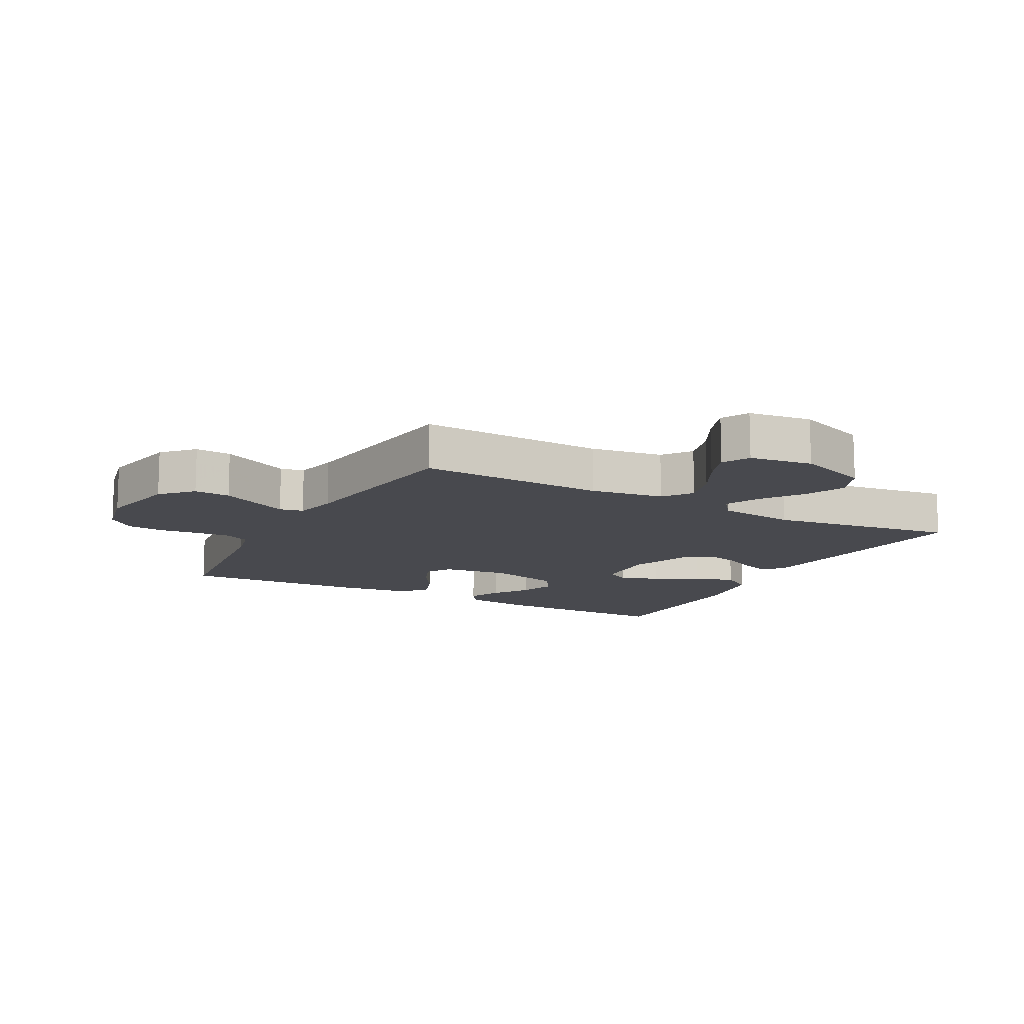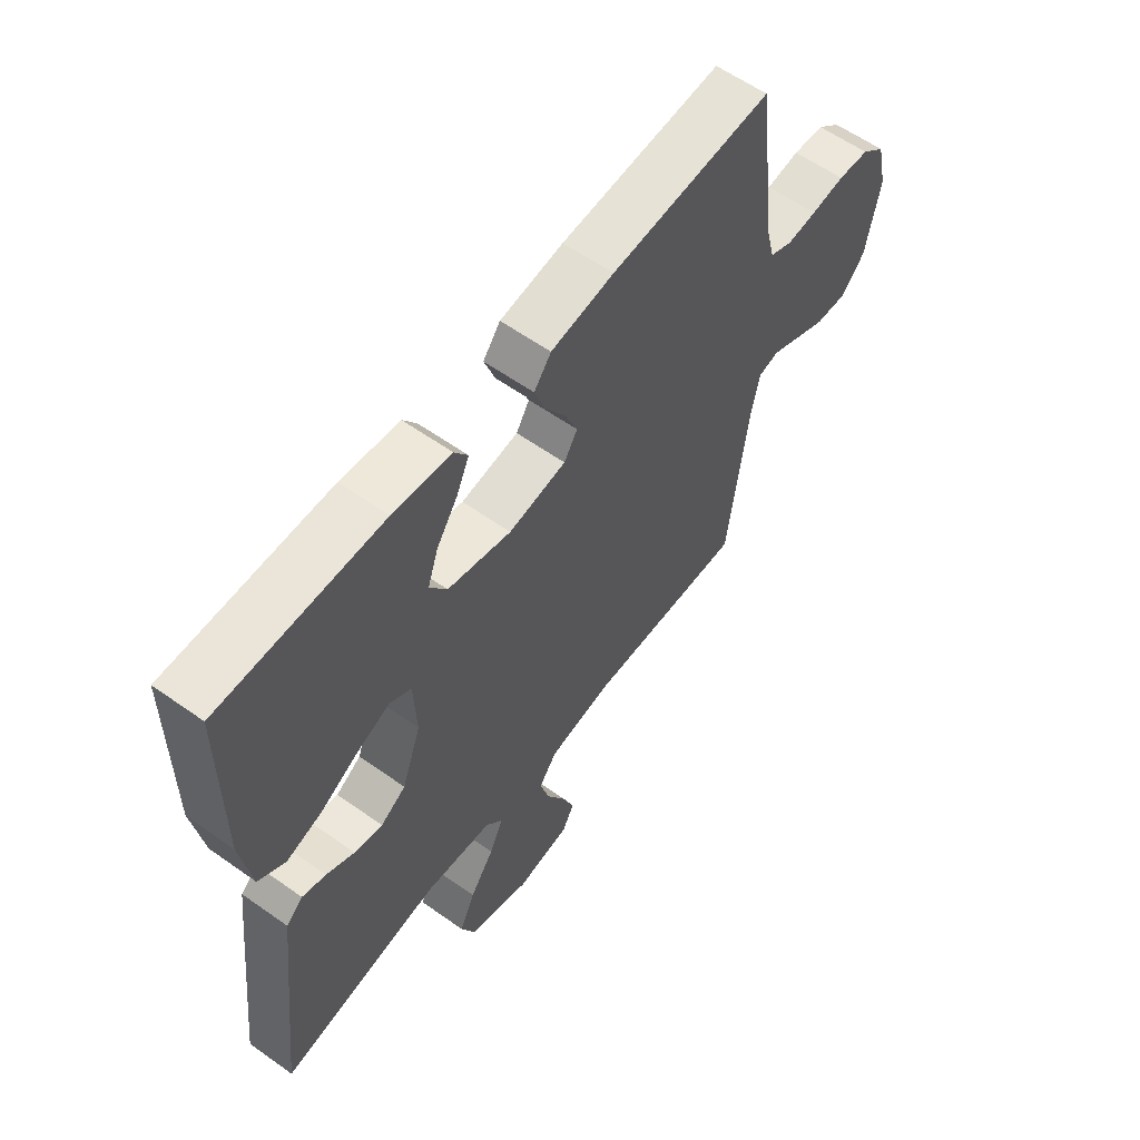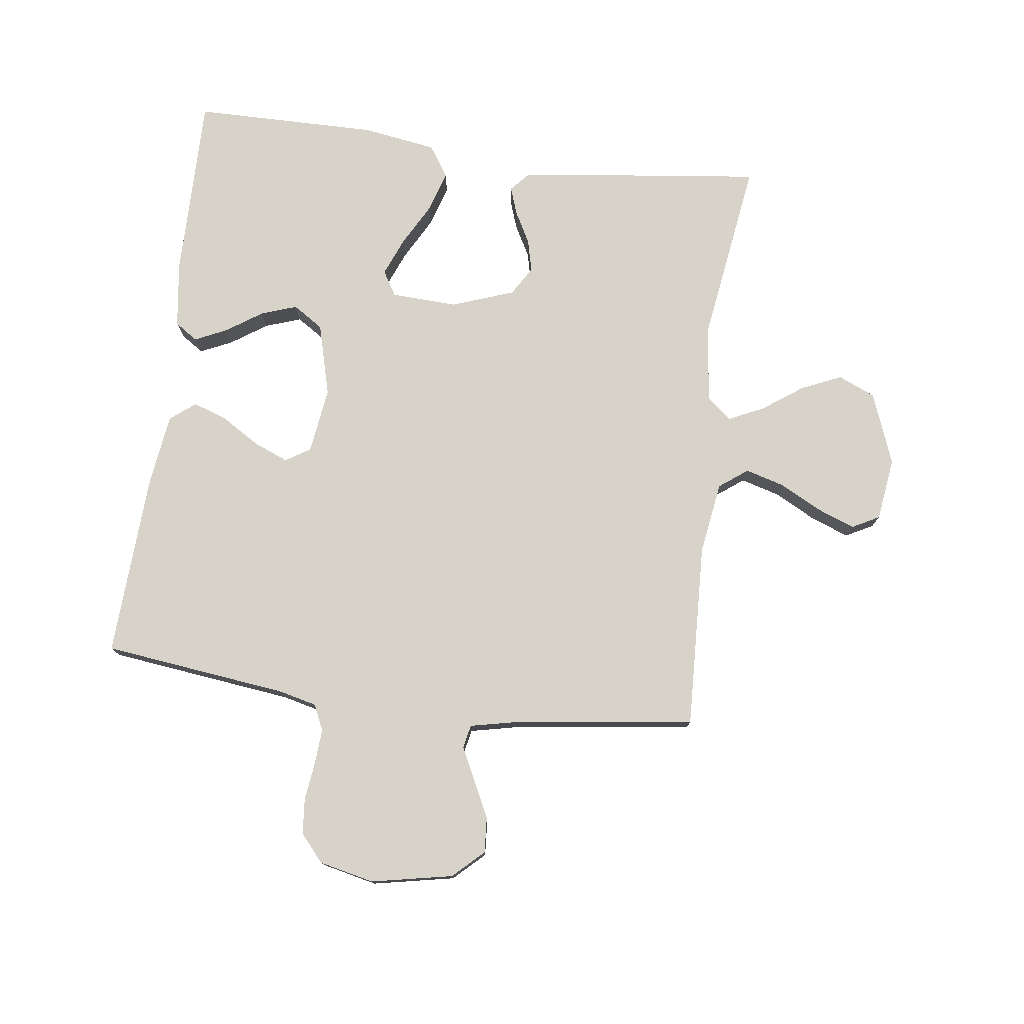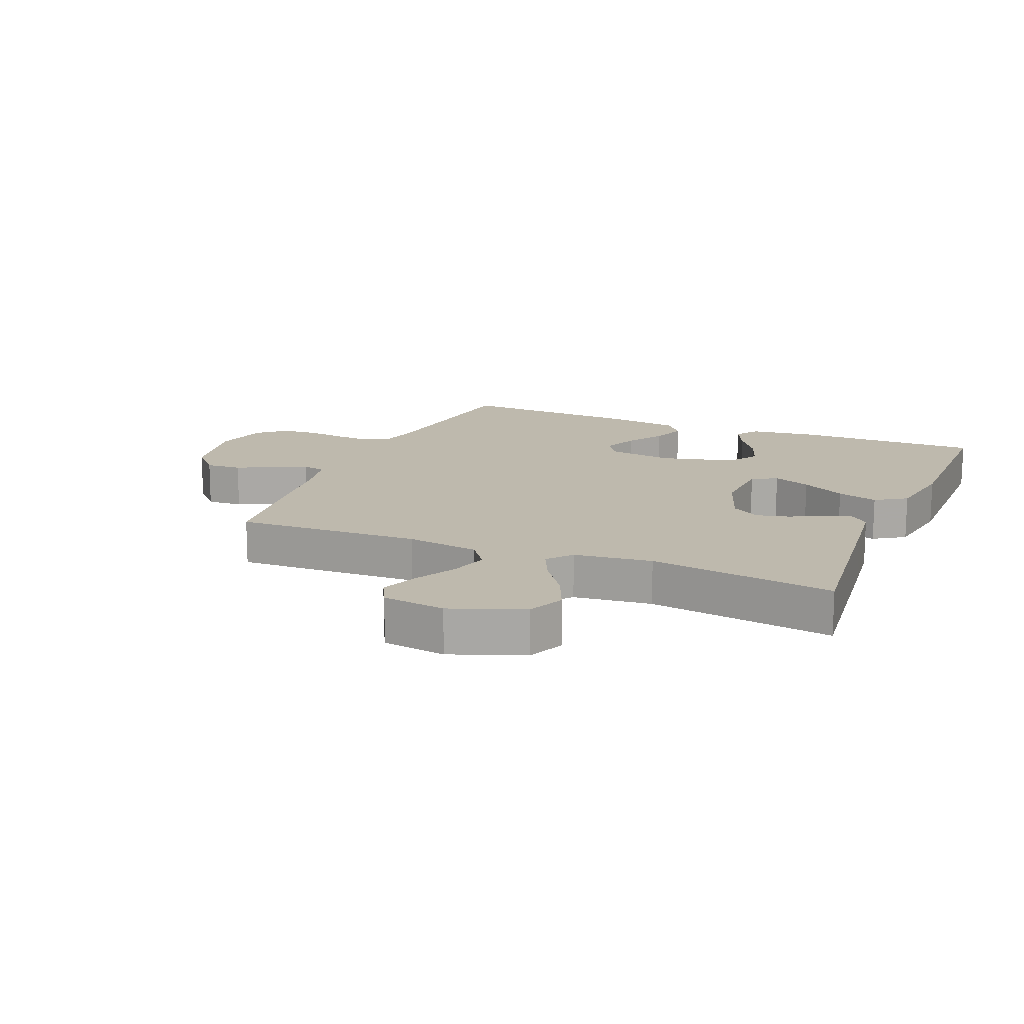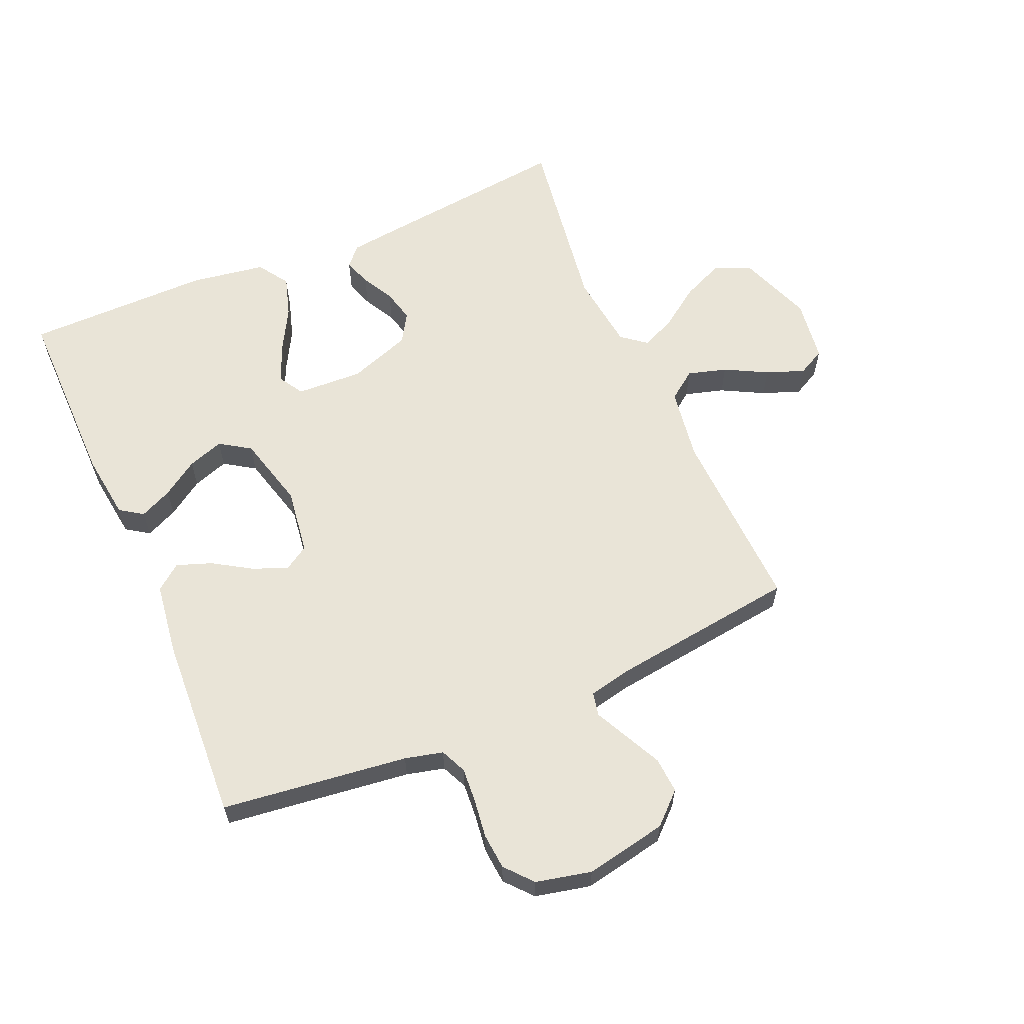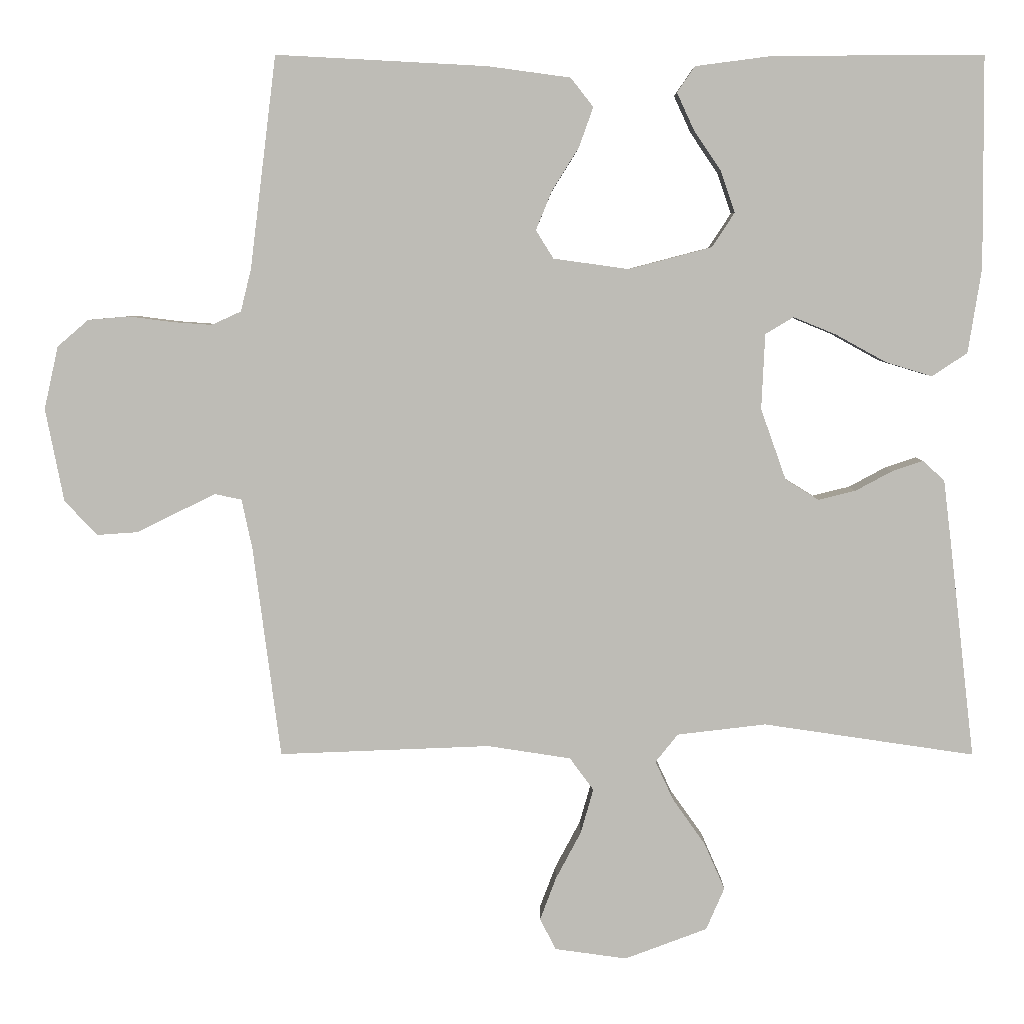
<metadata>
{"format":"obj","ext":"obj","renderer":"f3d","projection":"perspective","resolution":1024,"background":"white","views":[{"elev":-12.6,"azim":151.6,"up":"+Y"},{"elev":59.5,"azim":-53.9,"up":"+Z"},{"elev":76.9,"azim":97.3,"up":"+Y"},{"elev":15.1,"azim":-157.2,"up":"+Y"},{"elev":60.9,"azim":66.6,"up":"+Y"},{"elev":5.4,"azim":-179.8,"up":"+Z"}]}
</metadata>
<code>
v -0.5 0.07 -0.5
v -0.465 0.07 -0.2
v -0.453 0.07 -0.102
v -0.422 0.07 -0.074
v -0.378 0.07 -0.089
v -0.326 0.07 -0.117
v -0.273 0.07 -0.13
v -0.226 0.07 -0.101
v -0.19 0.07 0
v -0.195 0.07 0.107
v -0.235 0.07 0.131
v -0.296 0.07 0.106
v -0.367 0.07 0.067
v -0.433 0.07 0.047
v -0.483 0.07 0.08
v -0.502 0.07 0.2
v -0.5 0.07 0.5
v -0.2 0.07 0.498
v -0.092 0.07 0.484
v -0.067 0.07 0.447
v -0.091 0.07 0.395
v -0.13 0.07 0.337
v -0.15 0.07 0.279
v -0.118 0.07 0.23
v 0 0.07 0.199
v 0.107 0.07 0.214
v 0.132 0.07 0.254
v 0.109 0.07 0.31
v 0.071 0.07 0.371
v 0.051 0.07 0.427
v 0.083 0.07 0.468
v 0.2 0.07 0.484
v 0.5 0.07 0.5
v 0.537 0.07 0.2
v 0.552 0.07 0.139
v 0.594 0.07 0.12
v 0.65 0.07 0.124
v 0.712 0.07 0.132
v 0.77 0.07 0.127
v 0.814 0.07 0.089
v 0.834 0.07 0
v 0.808 0.07 -0.132
v 0.762 0.07 -0.181
v 0.704 0.07 -0.177
v 0.645 0.07 -0.148
v 0.592 0.07 -0.122
v 0.554 0.07 -0.13
v 0.539 0.07 -0.2
v 0.5 0.07 -0.5
v 0.2 0.07 -0.488
v 0.082 0.07 -0.506
v 0.048 0.07 -0.552
v 0.066 0.07 -0.615
v 0.102 0.07 -0.683
v 0.125 0.07 -0.744
v 0.102 0.07 -0.788
v 0 0.07 -0.802
v -0.117 0.07 -0.758
v -0.143 0.07 -0.698
v -0.114 0.07 -0.632
v -0.068 0.07 -0.567
v -0.042 0.07 -0.511
v -0.074 0.07 -0.471
v -0.2 0.07 -0.456
v -0.5 0 -0.5
v -0.465 0 -0.2
v -0.453 0 -0.102
v -0.422 0 -0.074
v -0.378 0 -0.089
v -0.326 0 -0.117
v -0.273 0 -0.13
v -0.226 0 -0.101
v -0.19 0 0
v -0.195 0 0.107
v -0.235 0 0.131
v -0.296 0 0.106
v -0.367 0 0.067
v -0.433 0 0.047
v -0.483 0 0.08
v -0.502 0 0.2
v -0.5 0 0.5
v -0.2 0 0.498
v -0.092 0 0.484
v -0.067 0 0.447
v -0.091 0 0.395
v -0.13 0 0.337
v -0.15 0 0.279
v -0.118 0 0.23
v 0 0 0.199
v 0.107 0 0.214
v 0.132 0 0.254
v 0.109 0 0.31
v 0.071 0 0.371
v 0.051 0 0.427
v 0.083 0 0.468
v 0.2 0 0.484
v 0.5 0 0.5
v 0.537 0 0.2
v 0.552 0 0.139
v 0.594 0 0.12
v 0.65 0 0.124
v 0.712 0 0.132
v 0.77 0 0.127
v 0.814 0 0.089
v 0.834 0 0
v 0.808 0 -0.132
v 0.762 0 -0.181
v 0.704 0 -0.177
v 0.645 0 -0.148
v 0.592 0 -0.122
v 0.554 0 -0.13
v 0.539 0 -0.2
v 0.5 0 -0.5
v 0.2 0 -0.488
v 0.082 0 -0.506
v 0.048 0 -0.552
v 0.066 0 -0.615
v 0.102 0 -0.683
v 0.125 0 -0.744
v 0.102 0 -0.788
v 0 0 -0.802
v -0.117 0 -0.758
v -0.143 0 -0.698
v -0.114 0 -0.632
v -0.068 0 -0.567
v -0.042 0 -0.511
v -0.074 0 -0.471
v -0.2 0 -0.456
f 58 59 60 61
f 58 61 62
f 57 58 62
f 56 57 62
f 53 54 55 56
f 52 53 56 62
f 51 52 62 63
f 48 49 50
f 47 48 50 51
f 42 43 44 45
f 42 45 46
f 41 42 46
f 40 41 46 47
f 37 38 39 40
f 36 37 40 47
f 31 32 33 34
f 31 34 35
f 28 29 30 31
f 27 28 31 35
f 26 27 35 36
f 19 20 21 22
f 19 22 23
f 18 19 23
f 17 18 23
f 16 17 23 24
f 12 13 14 15
f 11 12 15 16
f 3 4 5 6
f 3 6 7
f 64 1 2 3
f 63 64 3 7
f 25 26 36 47
f 11 16 24 25
f 10 11 25 47
f 9 10 47 51
f 51 63 7 8
f 8 9 51
f 125 124 123 122
f 126 125 122
f 126 122 121
f 126 121 120
f 120 119 118 117
f 126 120 117 116
f 127 126 116 115
f 114 113 112
f 115 114 112 111
f 109 108 107 106
f 110 109 106
f 110 106 105
f 111 110 105 104
f 104 103 102 101
f 111 104 101 100
f 98 97 96 95
f 99 98 95
f 95 94 93 92
f 99 95 92 91
f 100 99 91 90
f 86 85 84 83
f 87 86 83
f 87 83 82
f 87 82 81
f 88 87 81 80
f 79 78 77 76
f 80 79 76 75
f 70 69 68 67
f 71 70 67
f 67 66 65 128
f 71 67 128 127
f 111 100 90 89
f 89 88 80 75
f 111 89 75 74
f 115 111 74 73
f 72 71 127 115
f 115 73 72
f 1 65 66 2
f 2 66 67 3
f 3 67 68 4
f 4 68 69 5
f 5 69 70 6
f 6 70 71 7
f 7 71 72 8
f 8 72 73 9
f 9 73 74 10
f 10 74 75 11
f 11 75 76 12
f 12 76 77 13
f 13 77 78 14
f 14 78 79 15
f 15 79 80 16
f 16 80 81 17
f 17 81 82 18
f 18 82 83 19
f 19 83 84 20
f 20 84 85 21
f 21 85 86 22
f 22 86 87 23
f 23 87 88 24
f 24 88 89 25
f 25 89 90 26
f 26 90 91 27
f 27 91 92 28
f 28 92 93 29
f 29 93 94 30
f 30 94 95 31
f 31 95 96 32
f 32 96 97 33
f 33 97 98 34
f 34 98 99 35
f 35 99 100 36
f 36 100 101 37
f 37 101 102 38
f 38 102 103 39
f 39 103 104 40
f 40 104 105 41
f 41 105 106 42
f 42 106 107 43
f 43 107 108 44
f 44 108 109 45
f 45 109 110 46
f 46 110 111 47
f 47 111 112 48
f 48 112 113 49
f 49 113 114 50
f 50 114 115 51
f 51 115 116 52
f 52 116 117 53
f 53 117 118 54
f 54 118 119 55
f 55 119 120 56
f 56 120 121 57
f 57 121 122 58
f 58 122 123 59
f 59 123 124 60
f 60 124 125 61
f 61 125 126 62
f 62 126 127 63
f 63 127 128 64
f 64 128 65 1

</code>
